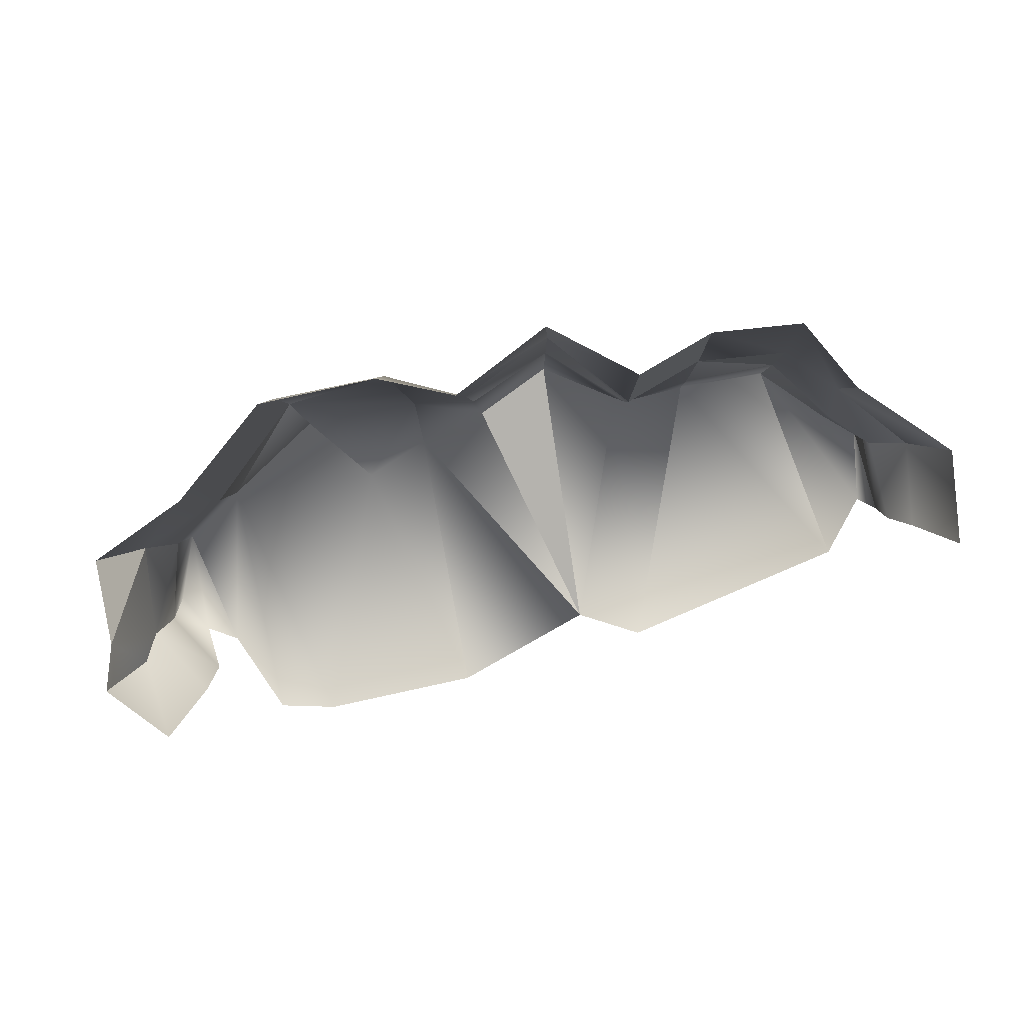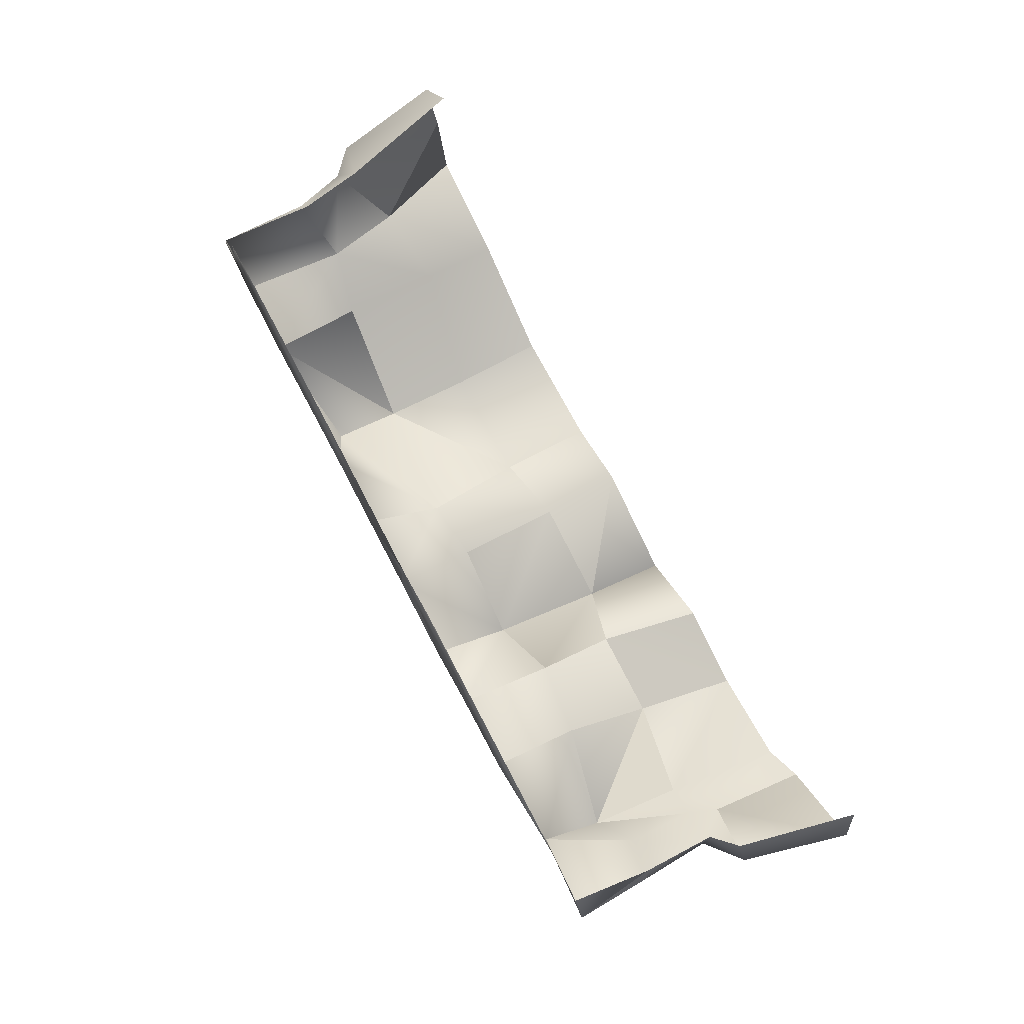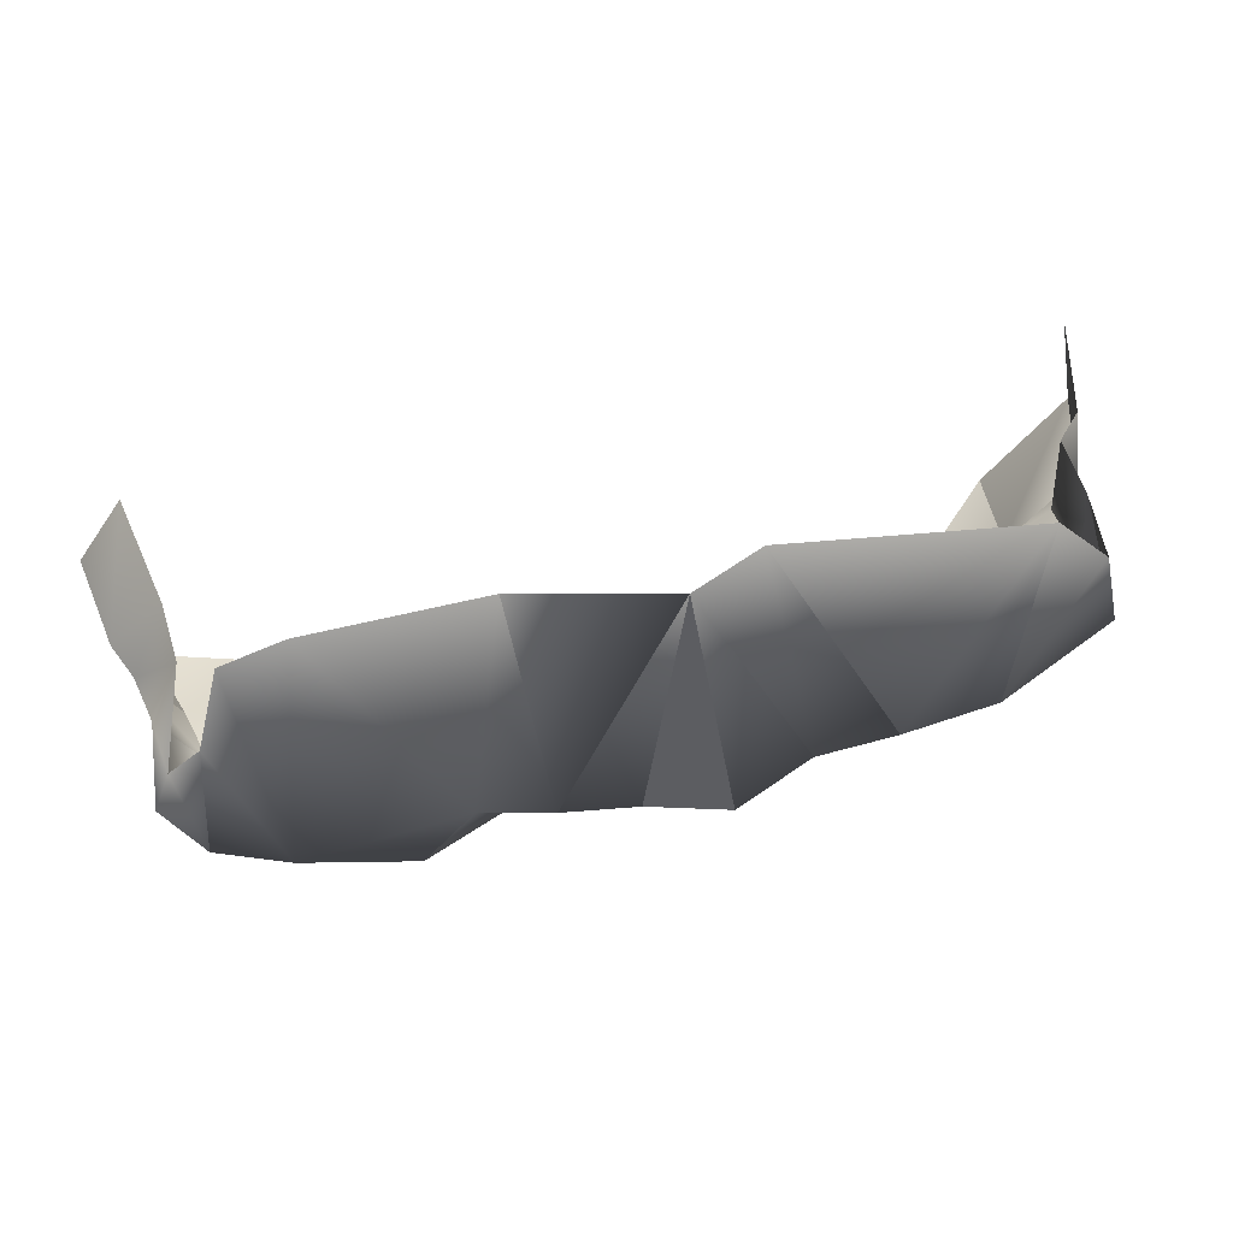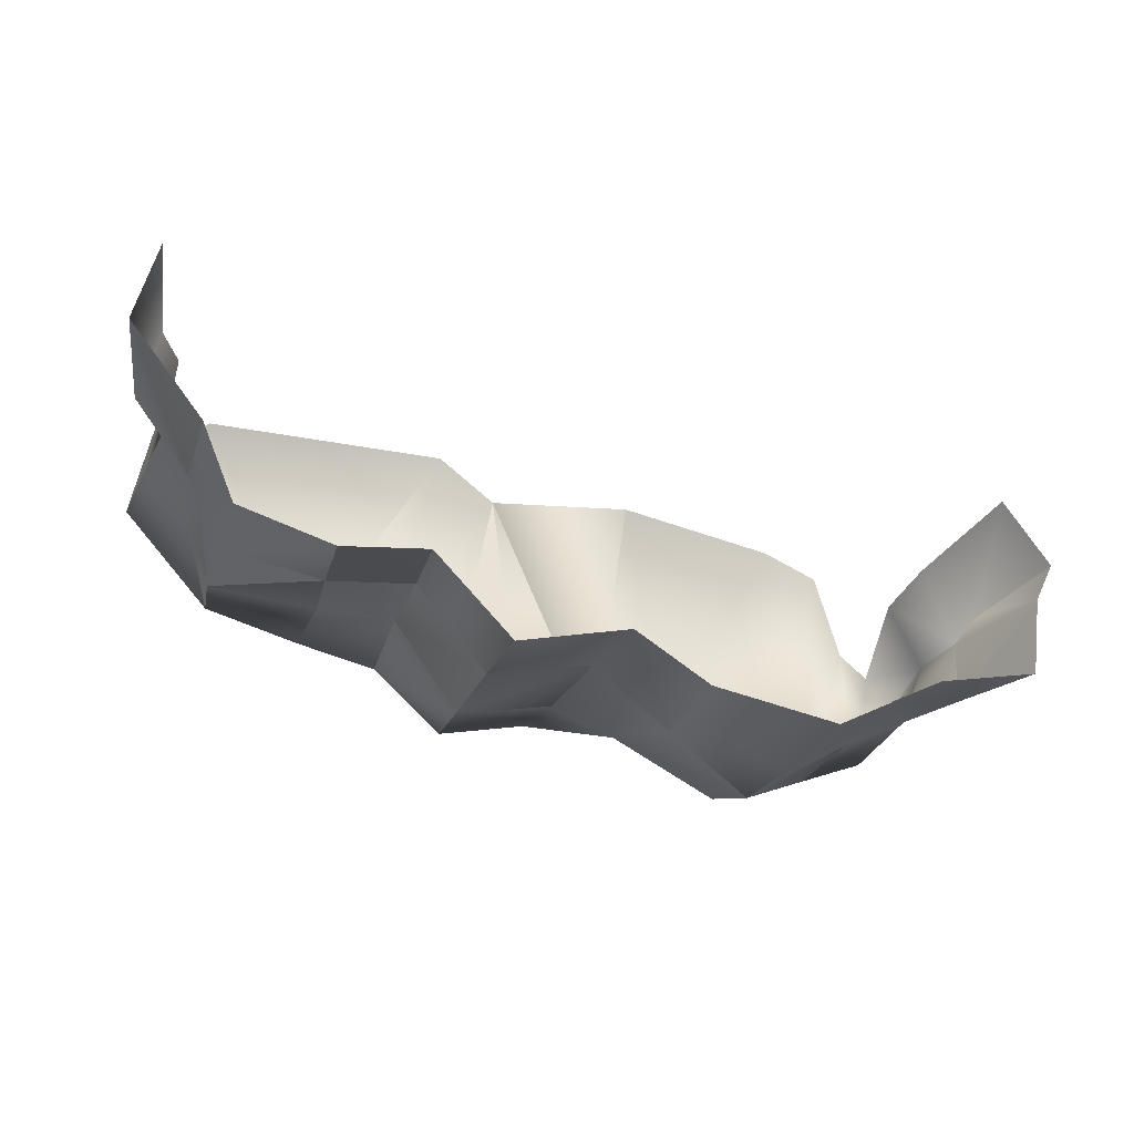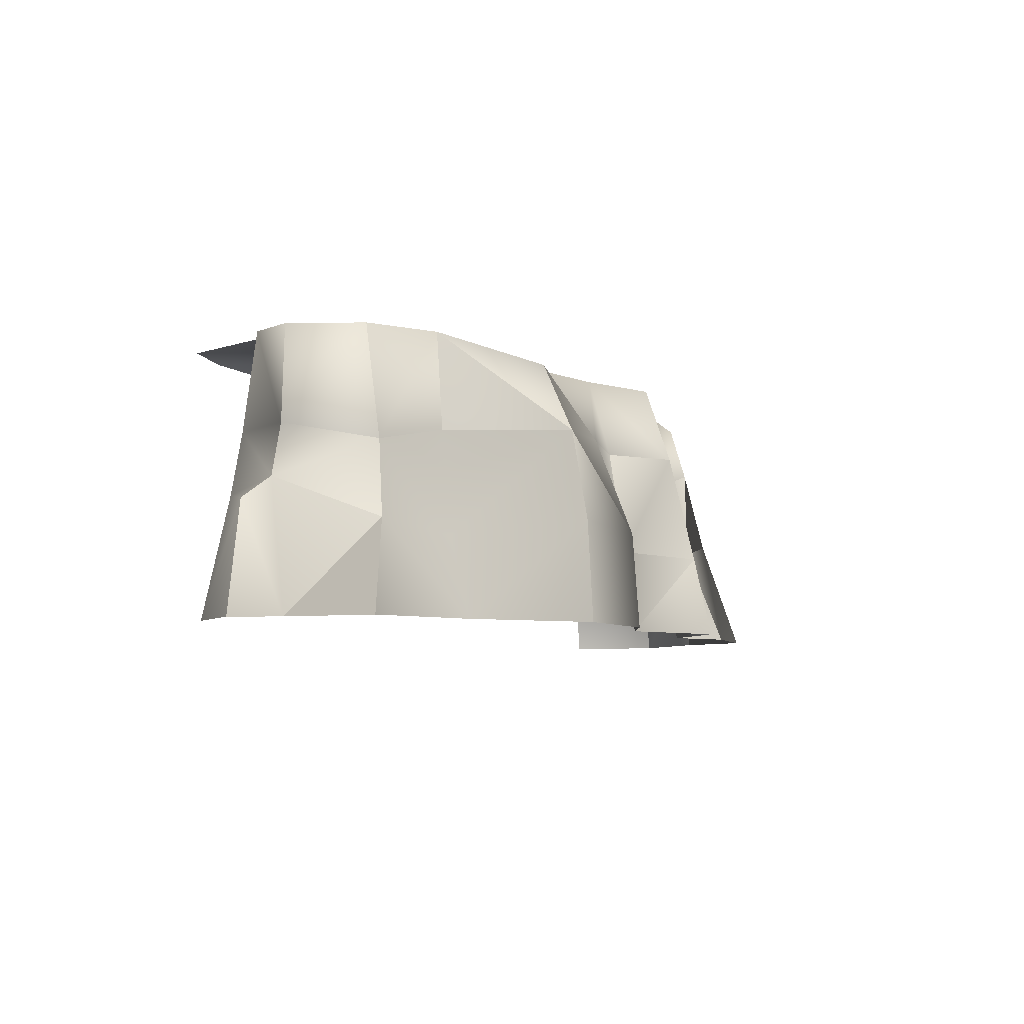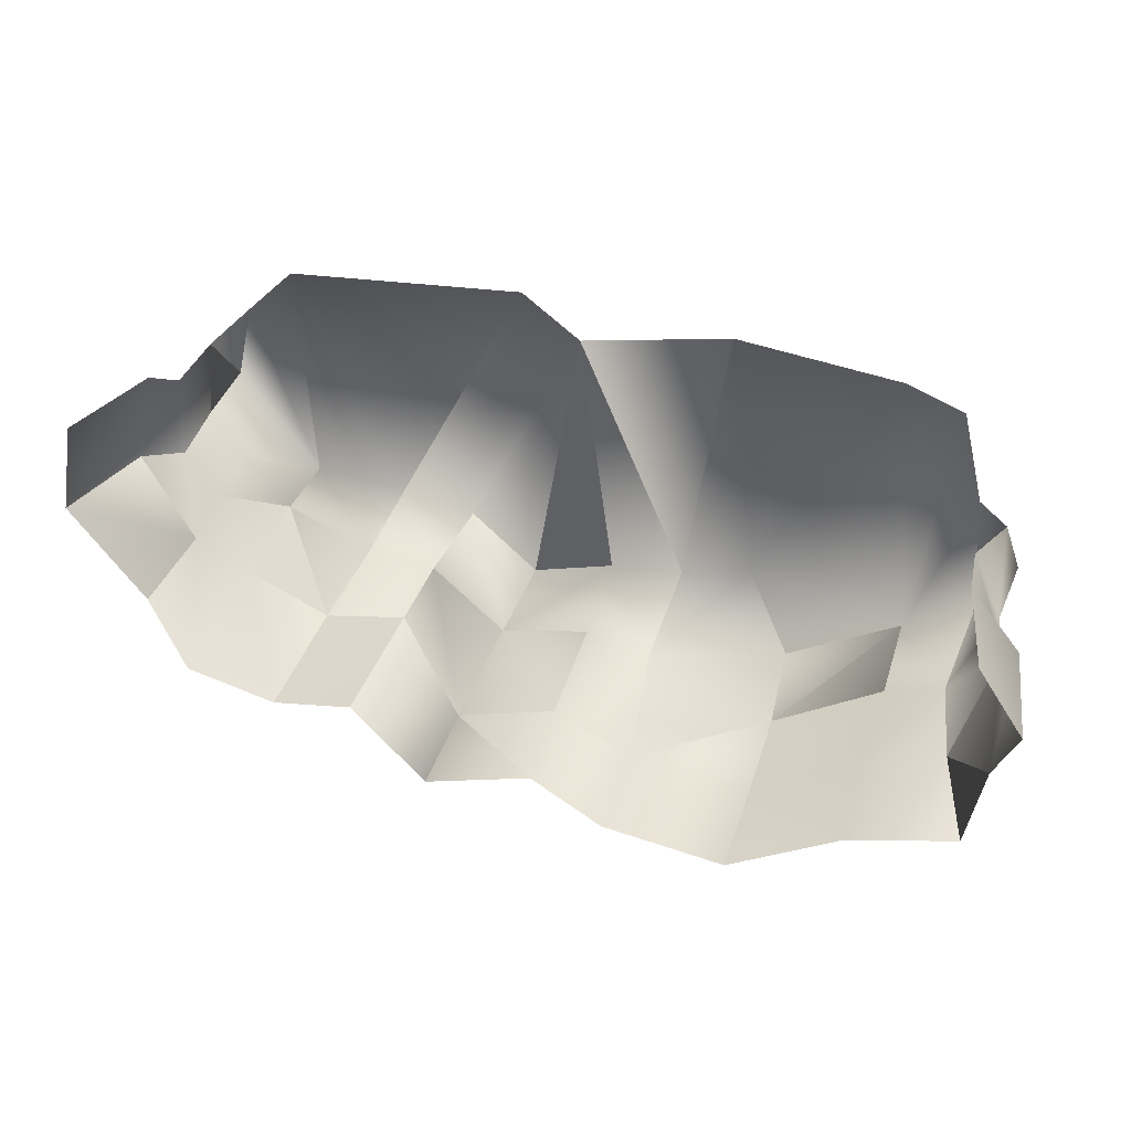
<metadata>
{"format":"obj","ext":"obj","renderer":"f3d","projection":"perspective","resolution":1024,"background":"white","views":[{"elev":-79.9,"azim":-162.1,"up":"+Y"},{"elev":78.5,"azim":-117.9,"up":"+Z"},{"elev":47.8,"azim":168.4,"up":"+Z"},{"elev":-35.9,"azim":-21.0,"up":"+Z"},{"elev":-6.3,"azim":120.3,"up":"+Y"},{"elev":38.1,"azim":18.8,"up":"+Z"}]}
</metadata>
<code>
g fcbg_desert_004_cliff_016
v -7.338 3.445 -3.523
v -6.878 6.211 -2.618
v -10.23 6.999 -2.099
v -10.23 6.999 -2.099
v -9.896 8.888 -1.643
v -6.775 9.148 -2.069
v -10.47 9.148 6.066
v -2.232 9.148 6.905
v -9.896 8.888 -1.643
v -12.15 9.148 4.355
v -12.79 9.148 1.644
v -12.66 6.6 1.641
v -11.39 6.278 0.22
v -12.54 4.368 1.441
v -11.41 4.24 0.03202
v -10.23 6.999 -2.099
v -9.896 8.888 -1.643
v -11.81 3.099 -1.073
v -13.67 3.427 1.657
v -10.47 3.966 -2.793
v -10.23 6.999 -2.099
v -10.91 0.004021 -4.073
v -12.04 0.003992 -1.404
v -7.842 0.02833 -4.726
v -7.338 3.445 -3.523
v -12.15 9.148 4.355
v -12.4 6.645 4.371
v -12.79 9.148 1.644
v 7.499 8.532 -5.247
v 7.648 6.258 -6.385
v 11.24 9.148 -3.472
v 7.648 6.258 -6.385
v 11.34 5.975 -3.742
v -0.2317 9.148 5.475
v -4.167 9.148 -2.464
v -1.856 9.148 -4.414
v -4.167 9.148 -2.464
v -6.775 9.148 -2.069
v -4.423 5.986 -2.621
v -6.878 6.211 -2.618
v -7.338 3.445 -3.523
v -4.505 3.491 -2.891
v 3.522 9.148 -3.135
v 0.9848 9.148 -3.498
v 3.172 6.584 -4.917
v 0.9952 6.406 -4.32
v -2.146 6.537 -5.225
v -1.856 9.148 -4.414
v 0.9952 6.406 -4.32
v 1.02 2.844 -4.94
v 3.606 3.196 -6.521
v 1.168 0.004021 -5.371
v -2.403 2.783 -6.073
v 3.606 3.196 -6.521
v 3.607 0.004021 -6.771
v -2.403 2.783 -6.073
v -2.508 0.004021 -6.673
v 7.684 3.294 -6.956
v 7.648 6.258 -6.385
v 3.607 0.004021 -6.771
v 7.745 0.004021 -7.18
v 7.648 6.258 -6.385
v 3.172 6.584 -4.917
v 7.499 8.532 -5.247
v 5.929 9.148 -2.498
v 3.522 9.148 -3.135
v 4.872 9.148 6.579
v 10.42 9.148 6.067
v 11.24 9.148 -3.472
v 7.499 8.532 -5.247
v 12.38 9.148 5.368
v 13.2 9.148 2.167
v 13.52 9.148 -2.334
v 13.31 5.528 -2.712
v 11.34 5.975 -3.742
v 4.872 9.148 6.579
v -0.2317 9.148 5.475
v 13.52 9.148 -2.334
v 14.16 9.148 1.416
v 14.72 9.148 -0.1061
v 14.59 6.074 0.0969
v 13.31 5.528 -2.712
v 14.16 9.148 1.416
v 14.59 6.074 0.0969
v 13.56 6.077 2.43
v 14.98 4.364 0.1362
v 13.78 4.026 2.686
v 15.49 3.683 0.9069
v 14.67 0.003992 3.071
v 16.2 0.003992 0.8144
v 13.31 5.528 -2.712
v 14.98 4.364 0.1362
v 13.9 3.02 -3.239
v 13.9 3.02 -3.239
v 15.44 0.003992 -0.7406
v 15.49 3.683 0.9069
v 16.2 0.003992 0.8144
v 15.44 0.003992 -0.7406
v 13.9 3.02 -3.239
v 14.93 0.003992 -3.731
v -12.79 9.148 1.644
v -12.4 6.645 4.371
v -12.66 6.6 1.641
v -7.338 3.445 -3.523
v -10.23 6.999 -2.099
v -10.47 3.966 -2.793
v -0.2317 9.148 5.475
v -1.856 9.148 -4.414
v 0.9848 9.148 -3.498
v -2.146 6.537 -5.225
v -2.403 2.783 -6.073
v 1.02 2.844 -4.94
v 0.9952 6.406 -4.32
v -14.55 0.003992 1.71
v -12.04 0.003992 -1.404
v -11.81 3.099 -1.073
v -13.67 3.427 1.657
v -2.403 2.783 -6.073
v -4.505 3.491 -2.891
v -5.059 0.004021 -4.115
v -2.508 0.004021 -6.673
v -2.146 6.537 -5.225
v -1.856 9.148 -4.414
v -4.167 9.148 -2.464
v -4.423 5.986 -2.621
v -2.403 2.783 -6.073
v -2.146 6.537 -5.225
v -4.423 5.986 -2.621
v -4.505 3.491 -2.891
v 7.684 3.294 -6.956
v 7.745 0.004021 -7.18
v 11.43 0.004021 -4.824
v 11.27 2.626 -4.018
v 7.648 6.258 -6.385
v 13.31 5.528 -2.712
v 13.9 3.02 -3.239
v 14.93 0.003992 -3.731
v -12.4 6.645 4.371
v -12.54 4.368 1.441
v -12.66 6.6 1.641
v -12.4 4.366 4.333
v -13.67 3.427 1.657
v -13.1 3.686 4.719
v -13.93 0.003992 4.944
v -14.55 0.003992 1.71
v -7.842 0.02833 -4.726
v -5.059 0.004021 -4.115
v -4.505 3.491 -2.891
v -7.338 3.445 -3.523
g fcbg_desert_004_cliff_016_0
f 3 2 1
f 5 2 4
f 6 2 5
f 5 7 6
f 6 7 8
f 10 7 9
f 11 10 9
f 12 11 9
f 13 12 9
f 14 12 13
f 15 14 13
f 13 16 15
f 16 13 17
f 14 15 18
f 18 19 14
f 18 15 20
f 20 15 21
f 20 22 18
f 18 22 23
f 24 22 20
f 25 24 20
f 28 27 26
f 31 30 29
f 33 32 31
f 36 35 34
f 34 37 8
f 37 38 8
f 39 38 37
f 40 38 39
f 41 40 39
f 42 41 39
f 44 34 43
f 44 43 45
f 45 46 44
f 44 46 47
f 48 44 47
f 50 49 45
f 51 50 45
f 53 50 52
f 52 50 54
f 54 55 52
f 57 56 52
f 51 59 58
f 51 58 60
f 60 58 61
f 63 62 51
f 64 62 63
f 64 63 65
f 65 63 66
f 67 65 66
f 68 65 67
f 68 69 65
f 69 70 65
f 71 69 68
f 72 69 71
f 73 69 72
f 73 74 69
f 74 75 69
f 77 76 66
f 79 78 72
f 79 80 78
f 81 78 80
f 81 82 78
f 84 80 83
f 83 85 84
f 84 85 86
f 85 87 86
f 86 87 88
f 87 89 88
f 88 89 90
f 81 92 91
f 92 93 91
f 95 94 92
f 95 92 96
f 97 95 96
f 100 99 98
f 103 102 101
f 106 105 104
f 109 108 107
f 112 111 110
f 113 112 110
f 116 115 114
f 117 116 114
f 120 119 118
f 121 120 118
f 124 123 122
f 125 124 122
f 128 127 126
f 129 128 126
f 132 131 130
f 133 132 130
f 133 130 134
f 75 133 134
f 75 135 133
f 135 136 133
f 133 136 132
f 136 137 132
f 140 139 138
f 139 141 138
f 139 142 141
f 142 143 141
f 144 143 142
f 145 144 142
f 148 147 146
f 149 148 146

</code>
